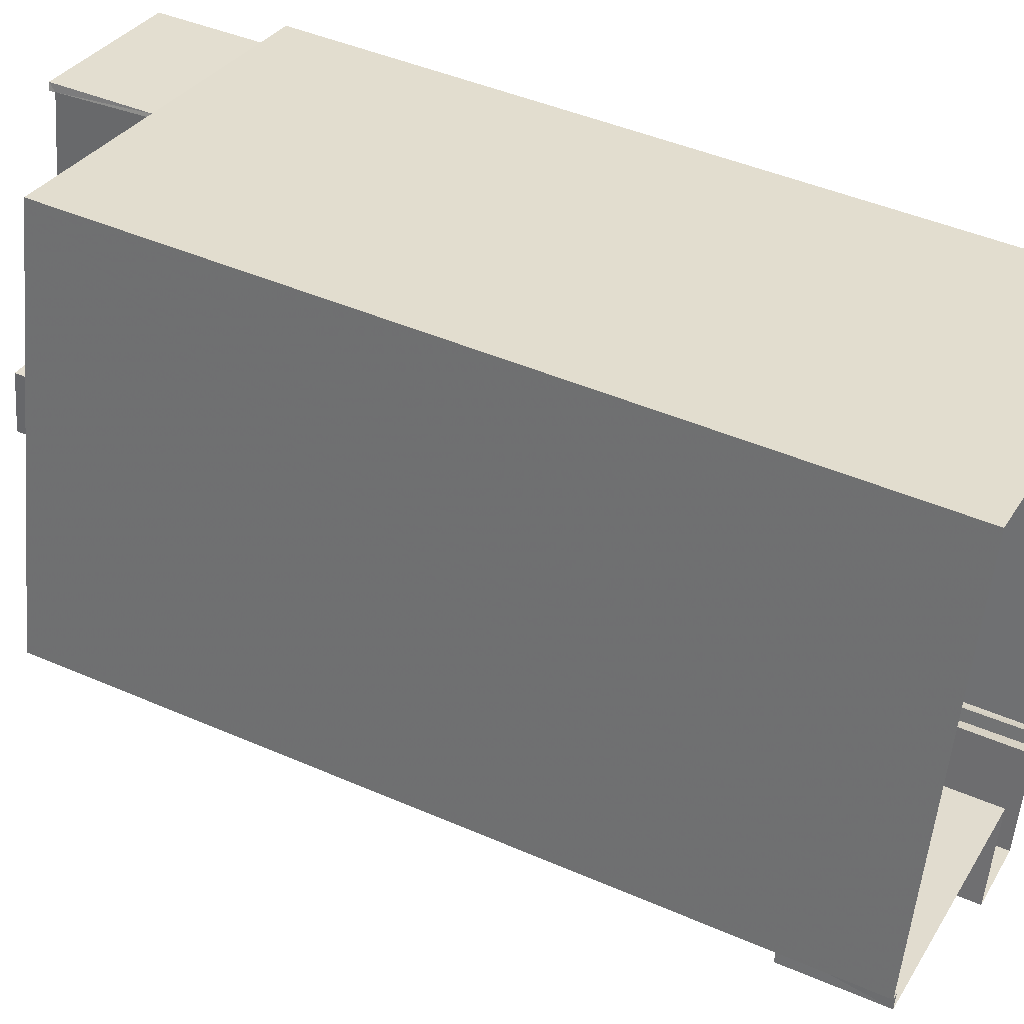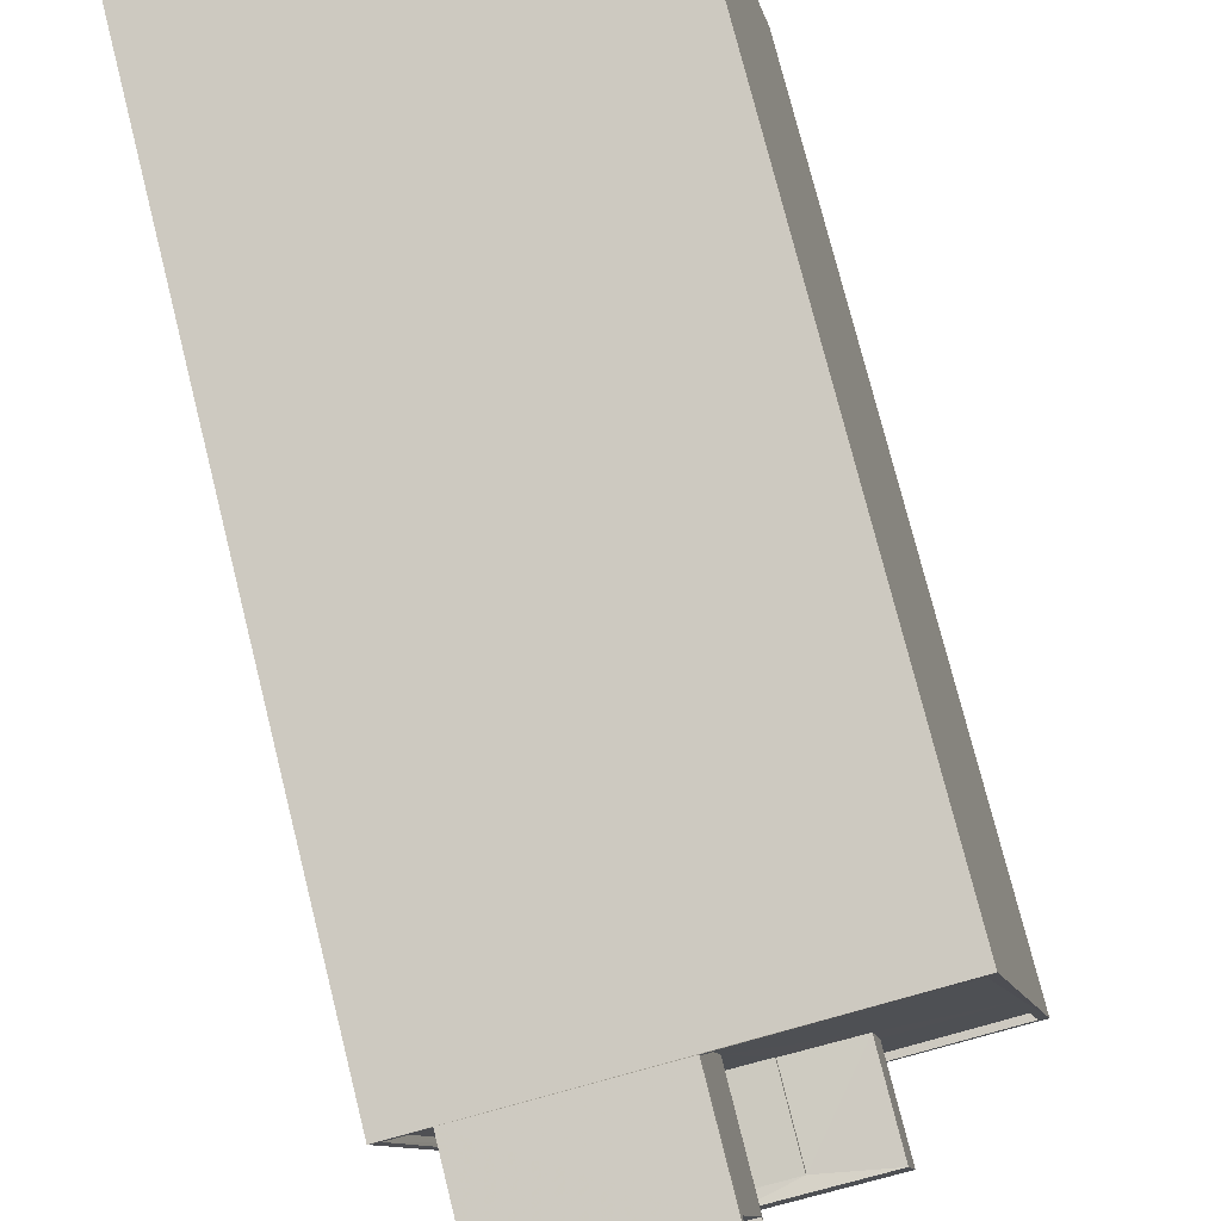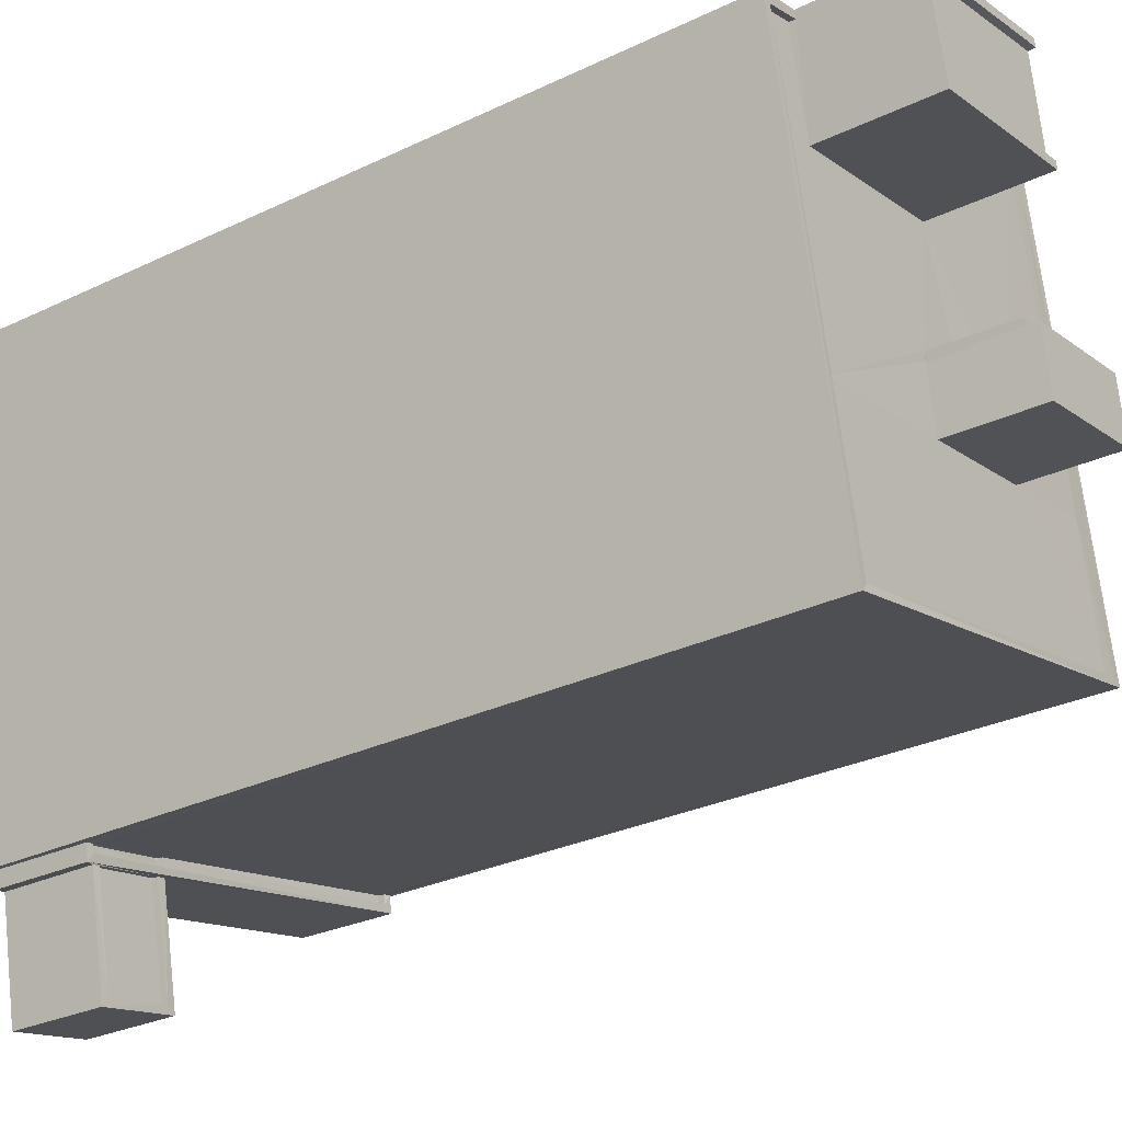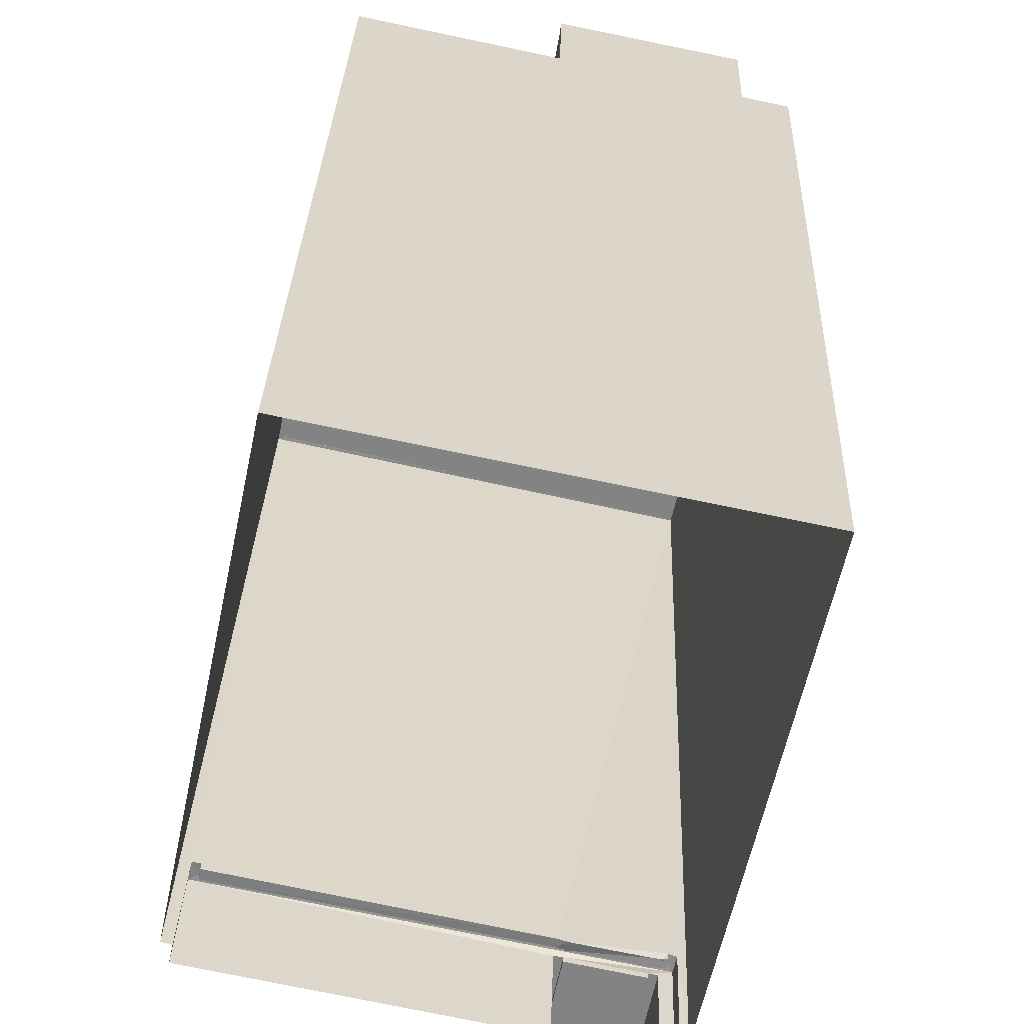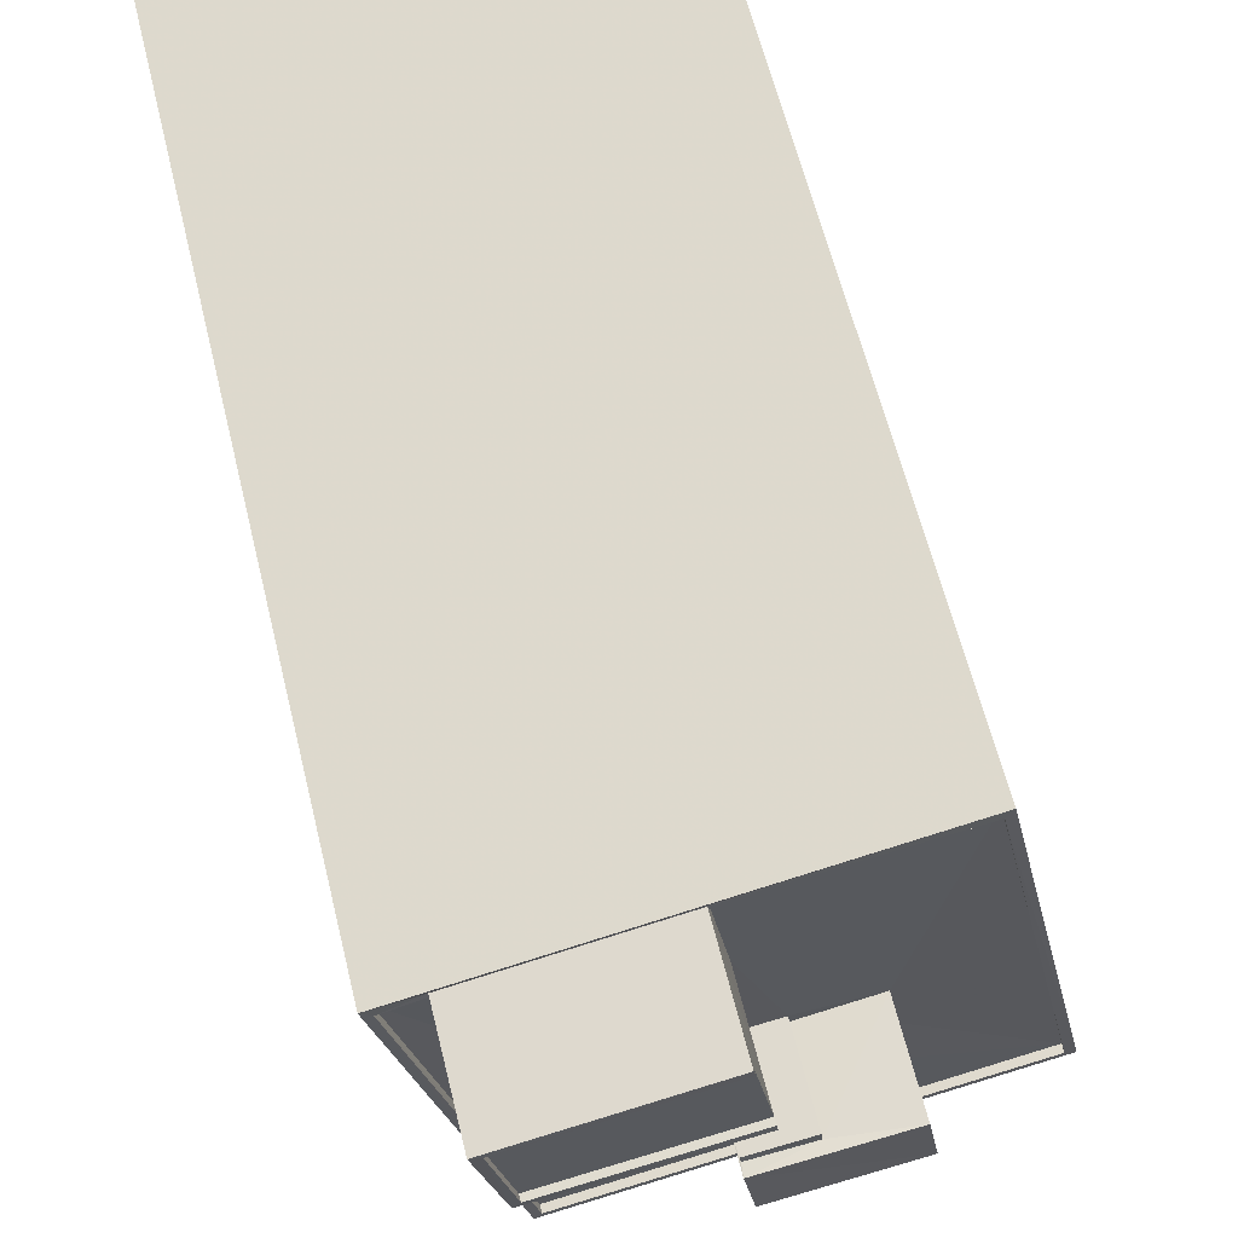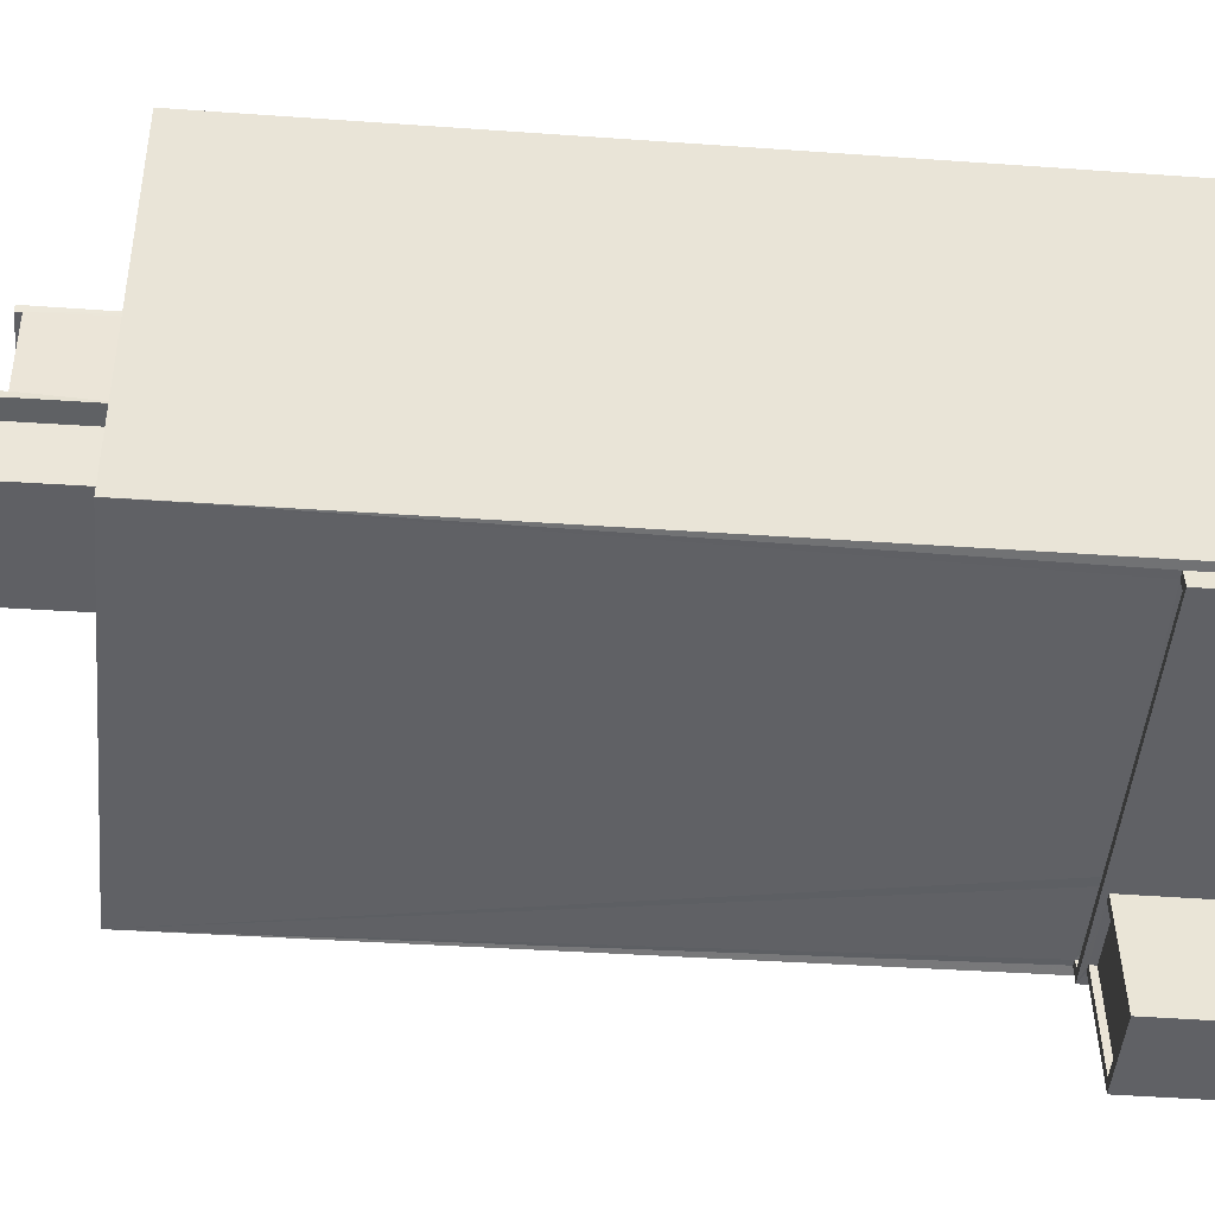
<metadata>
{"format":"obj","ext":"obj","renderer":"f3d","projection":"perspective","resolution":1024,"background":"white","views":[{"elev":44.7,"azim":116.9,"up":"+Y"},{"elev":76.4,"azim":-14.1,"up":"+Y"},{"elev":-28.8,"azim":-54.3,"up":"+Y"},{"elev":28.8,"azim":-178.1,"up":"+Y"},{"elev":61.1,"azim":-13.7,"up":"+Y"},{"elev":-36.2,"azim":84.6,"up":"+Y"}]}
</metadata>
<code>
v 1.242e+05 7.854e+05 18.75
v 1.242e+05 7.854e+05 18.75
v 1.242e+05 7.854e+05 18.74
v 1.242e+05 7.854e+05 18.75
v 1.242e+05 7.854e+05 18.75
v 1.242e+05 7.854e+05 18.74
v 1.241e+05 7.853e+05 18.74
v 1.241e+05 7.854e+05 18.74
v 1.241e+05 7.854e+05 18.74
v 1.241e+05 7.854e+05 18.74
v 1.241e+05 7.854e+05 18.74
v 1.241e+05 7.854e+05 18.74
v 1.242e+05 7.854e+05 22.4
v 1.242e+05 7.854e+05 22.4
v 1.242e+05 7.854e+05 22.4
v 1.242e+05 7.854e+05 22.4
v 1.241e+05 7.854e+05 22.4
v 1.242e+05 7.854e+05 22.4
v 1.242e+05 7.854e+05 22.4
v 1.241e+05 7.854e+05 22.4
v 1.241e+05 7.854e+05 22.4
v 1.241e+05 7.854e+05 22.4
v 1.241e+05 7.854e+05 22.4
v 1.241e+05 7.854e+05 22.4
v 1.241e+05 7.854e+05 22.65
v 1.241e+05 7.854e+05 22.65
v 1.241e+05 7.854e+05 22.65
v 1.242e+05 7.854e+05 22.65
v 1.242e+05 7.854e+05 22.65
v 1.242e+05 7.854e+05 22.65
v 1.241e+05 7.854e+05 22.65
v 1.242e+05 7.854e+05 22.65
v 1.241e+05 7.854e+05 22.18
v 1.241e+05 7.854e+05 22.18
v 1.242e+05 7.854e+05 22.18
v 1.242e+05 7.854e+05 22.18
v 1.242e+05 7.854e+05 22.43
v 1.242e+05 7.854e+05 22.43
v 1.242e+05 7.854e+05 22.43
v 1.242e+05 7.854e+05 22.43
v 1.242e+05 7.854e+05 22.43
v 1.242e+05 7.854e+05 22.43
v 1.242e+05 7.854e+05 22.43
v 1.241e+05 7.853e+05 22.43
v 1.241e+05 7.854e+05 22.43
v 1.241e+05 7.854e+05 22.43
v 1.241e+05 7.854e+05 22.43
v 1.242e+05 7.854e+05 22.43
v 1.241e+05 7.854e+05 22.43
v 1.241e+05 7.854e+05 22.43
v 1.241e+05 7.854e+05 22.43
v 1.241e+05 7.854e+05 22.43
v 1.242e+05 7.854e+05 49.83
v 1.242e+05 7.854e+05 49.83
v 1.242e+05 7.854e+05 49.83
v 1.242e+05 7.854e+05 49.83
v 1.242e+05 7.854e+05 49.58
v 1.242e+05 7.854e+05 49.58
v 1.242e+05 7.854e+05 49.58
v 1.241e+05 7.854e+05 49.58
v 1.242e+05 7.854e+05 49.58
v 1.241e+05 7.854e+05 49.58
v 1.242e+05 7.854e+05 49.58
v 1.242e+05 7.854e+05 49.58
v 1.242e+05 7.854e+05 49.58
v 1.241e+05 7.854e+05 49.58
v 1.241e+05 7.854e+05 49.58
v 1.242e+05 7.854e+05 49.58
v 1.242e+05 7.854e+05 49.58
v 1.242e+05 7.854e+05 49.58
v 1.242e+05 7.854e+05 49.58
v 1.241e+05 7.854e+05 49.58
v 1.242e+05 7.854e+05 49.58
v 1.242e+05 7.854e+05 49.58
v 1.241e+05 7.854e+05 49.83
v 1.241e+05 7.854e+05 49.83
v 1.241e+05 7.854e+05 49.83
v 1.241e+05 7.854e+05 49.83
v 1.241e+05 7.854e+05 49.83
v 1.242e+05 7.854e+05 49.83
v 1.242e+05 7.854e+05 49.83
v 1.241e+05 7.854e+05 49.83
v 1.242e+05 7.854e+05 52.73
v 1.242e+05 7.854e+05 52.73
v 1.242e+05 7.854e+05 52.73
v 1.242e+05 7.854e+05 52.73
v 1.242e+05 7.854e+05 53.17
v 1.242e+05 7.854e+05 53.17
v 1.242e+05 7.854e+05 53.17
v 1.242e+05 7.854e+05 53.17
v 1.242e+05 7.854e+05 53.67
v 1.241e+05 7.854e+05 53.67
v 1.242e+05 7.854e+05 53.67
v 1.241e+05 7.854e+05 53.67
v 1.241e+05 7.854e+05 53.92
v 1.242e+05 7.854e+05 53.92
v 1.241e+05 7.854e+05 53.92
v 1.241e+05 7.854e+05 53.92
v 1.241e+05 7.854e+05 53.92
v 1.242e+05 7.854e+05 53.92
v 1.242e+05 7.854e+05 53.92
v 1.242e+05 7.854e+05 53.92
f 1 2 3
f 4 1 5
f 6 7 8
f 6 8 3
f 3 9 5
f 10 11 9
f 8 12 10
f 3 5 1
f 8 10 3
f 3 10 9
f 13 14 15
f 13 16 14
f 17 18 19
f 17 20 18
f 21 22 23
f 21 24 22
f 25 26 27
f 28 29 30
f 26 31 27
f 30 29 32
f 27 31 32
f 29 27 32
f 33 34 35
f 36 33 35
f 37 38 39
f 40 37 39
f 41 42 43
f 42 41 44
f 44 45 46
f 46 45 47
f 43 48 41
f 41 45 44
f 49 50 51
f 52 49 51
f 53 54 55
f 53 56 54
f 57 58 59
f 60 58 61
f 62 60 61
f 58 57 61
f 63 57 59
f 64 63 59
f 65 62 61
f 66 62 67
f 68 64 69
f 63 70 71
f 66 67 72
f 73 65 74
f 68 73 70
f 67 73 68
f 64 68 63
f 73 62 65
f 67 62 73
f 68 70 63
f 75 76 54
f 56 75 54
f 77 76 75
f 76 77 78
f 55 78 79
f 53 55 80
f 81 53 80
f 79 77 82
f 55 79 80
f 78 77 79
f 83 84 85
f 86 83 85
f 87 88 89
f 87 90 88
f 91 92 93
f 91 94 92
f 95 96 97
f 95 98 99
f 98 100 99
f 96 101 97
f 98 102 100
f 95 97 98
f 28 14 29
f 28 15 14
f 18 20 49
f 16 37 14
f 23 52 21
f 40 18 49
f 27 37 40
f 29 14 37
f 49 52 27
f 27 52 23
f 29 37 27
f 27 40 49
f 25 27 23
f 22 25 23
f 30 32 2
f 1 30 2
f 3 2 43
f 2 32 43
f 8 46 12
f 43 32 31
f 33 36 48
f 12 46 31
f 47 33 48
f 46 47 31
f 48 43 31
f 47 48 31
f 26 12 31
f 26 10 12
f 6 43 42
f 6 3 43
f 42 7 6
f 42 44 7
f 46 8 7
f 44 46 7
f 16 13 38
f 37 16 38
f 21 51 24
f 21 52 51
f 18 39 19
f 18 40 39
f 41 36 35
f 41 48 36
f 41 35 34
f 45 41 34
f 33 47 45
f 34 33 45
f 20 17 50
f 49 20 50
f 1 4 30
f 4 54 30
f 10 26 11
f 38 54 76
f 13 15 38
f 11 26 76
f 17 19 39
f 30 54 28
f 15 28 38
f 39 38 76
f 22 24 51
f 39 50 17
f 51 50 25
f 22 51 25
f 26 25 76
f 28 54 38
f 25 39 76
f 25 50 39
f 78 9 11
f 76 78 11
f 9 55 5
f 9 78 55
f 55 4 5
f 55 54 4
f 58 56 59
f 59 53 64
f 59 56 53
f 56 58 60
f 75 56 60
f 66 77 62
f 62 75 60
f 62 77 75
f 69 64 53
f 81 69 53
f 72 77 66
f 72 82 77
f 74 85 73
f 74 86 85
f 73 84 70
f 73 85 84
f 84 83 71
f 70 84 71
f 74 65 86
f 65 88 86
f 71 83 63
f 83 88 90
f 86 88 83
f 63 83 90
f 61 89 88
f 65 61 88
f 90 87 57
f 63 90 57
f 87 89 61
f 57 87 61
f 101 93 92
f 97 101 92
f 98 92 94
f 98 97 92
f 102 94 91
f 102 98 94
f 96 95 67
f 68 96 67
f 72 67 82
f 79 82 99
f 99 82 95
f 82 67 95
f 79 100 80
f 79 99 100
f 80 100 91
f 69 81 68
f 80 91 81
f 93 101 96
f 93 96 68
f 100 102 91
f 81 91 93
f 81 93 68

</code>
